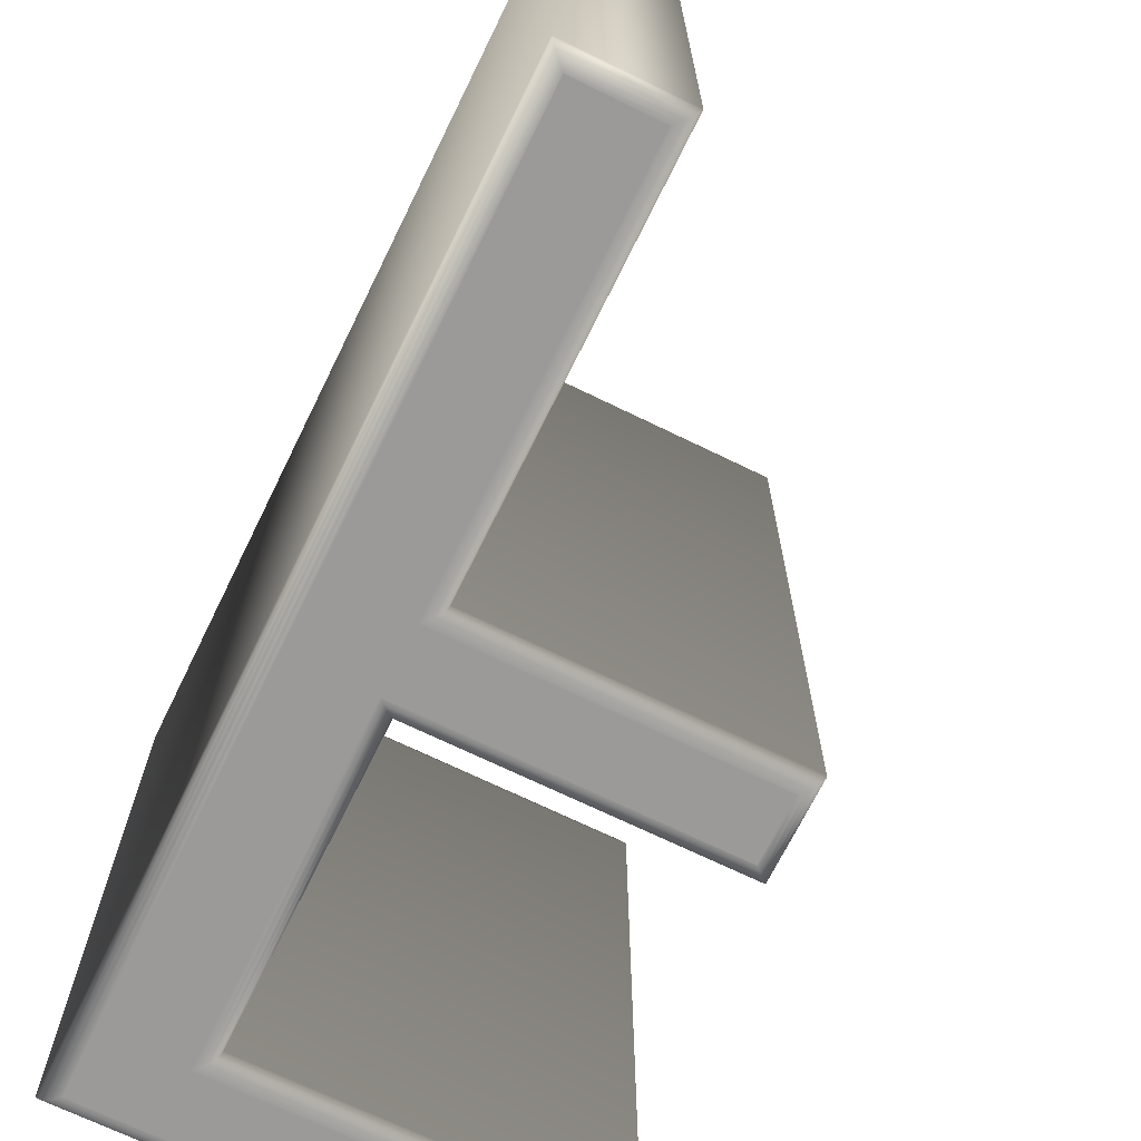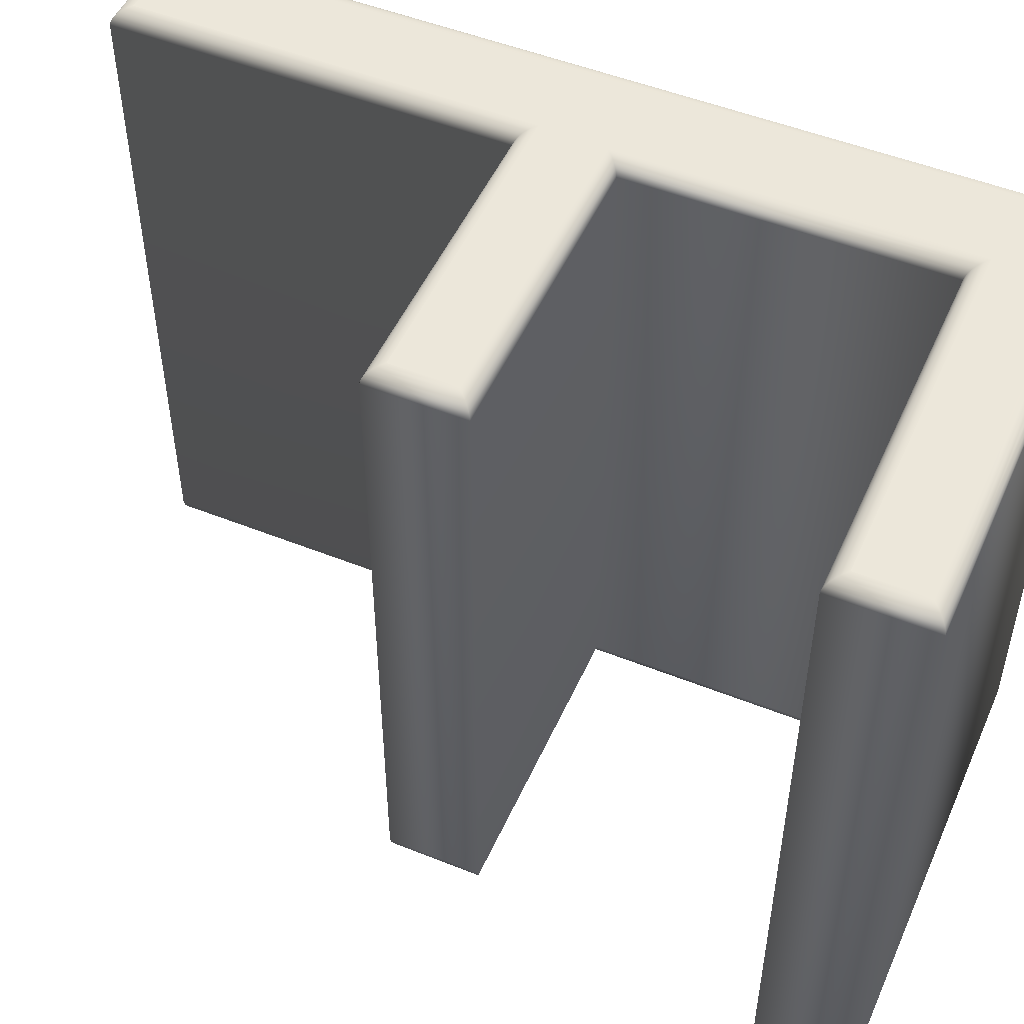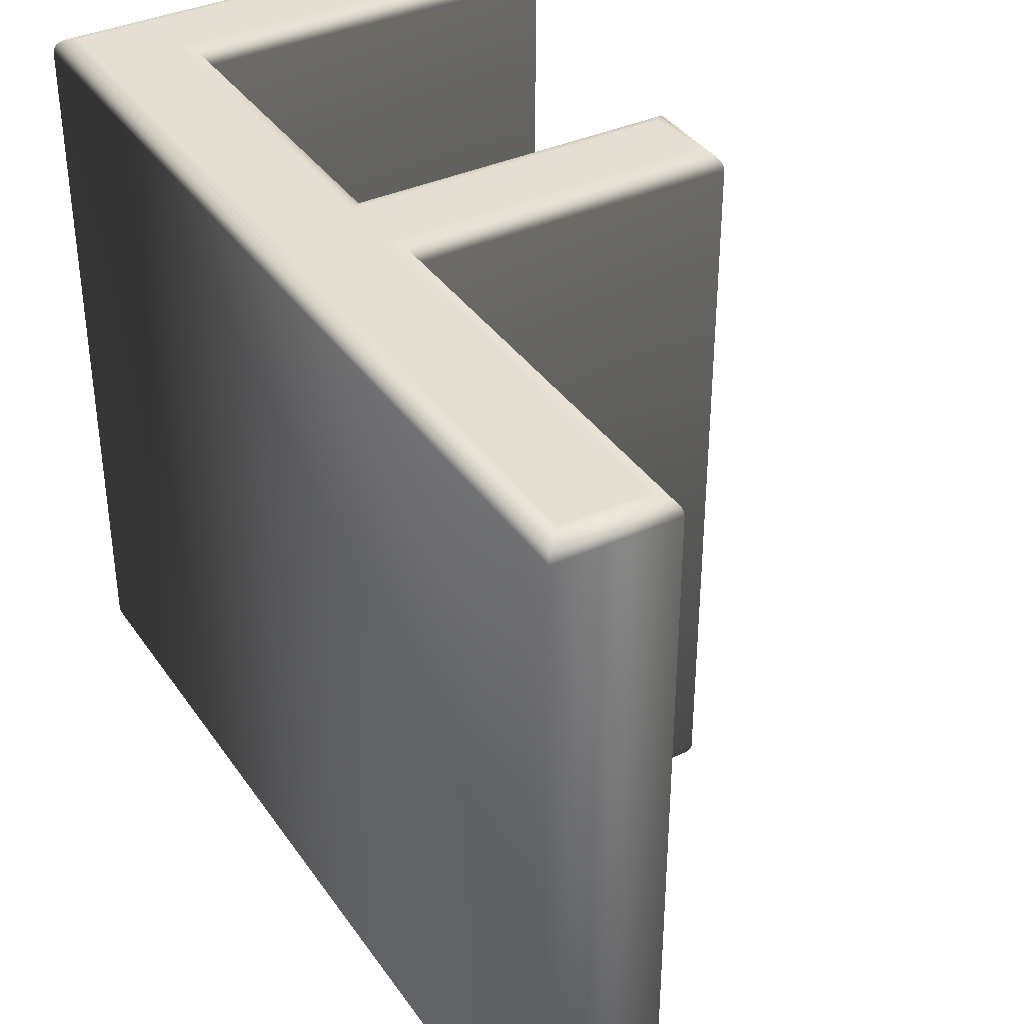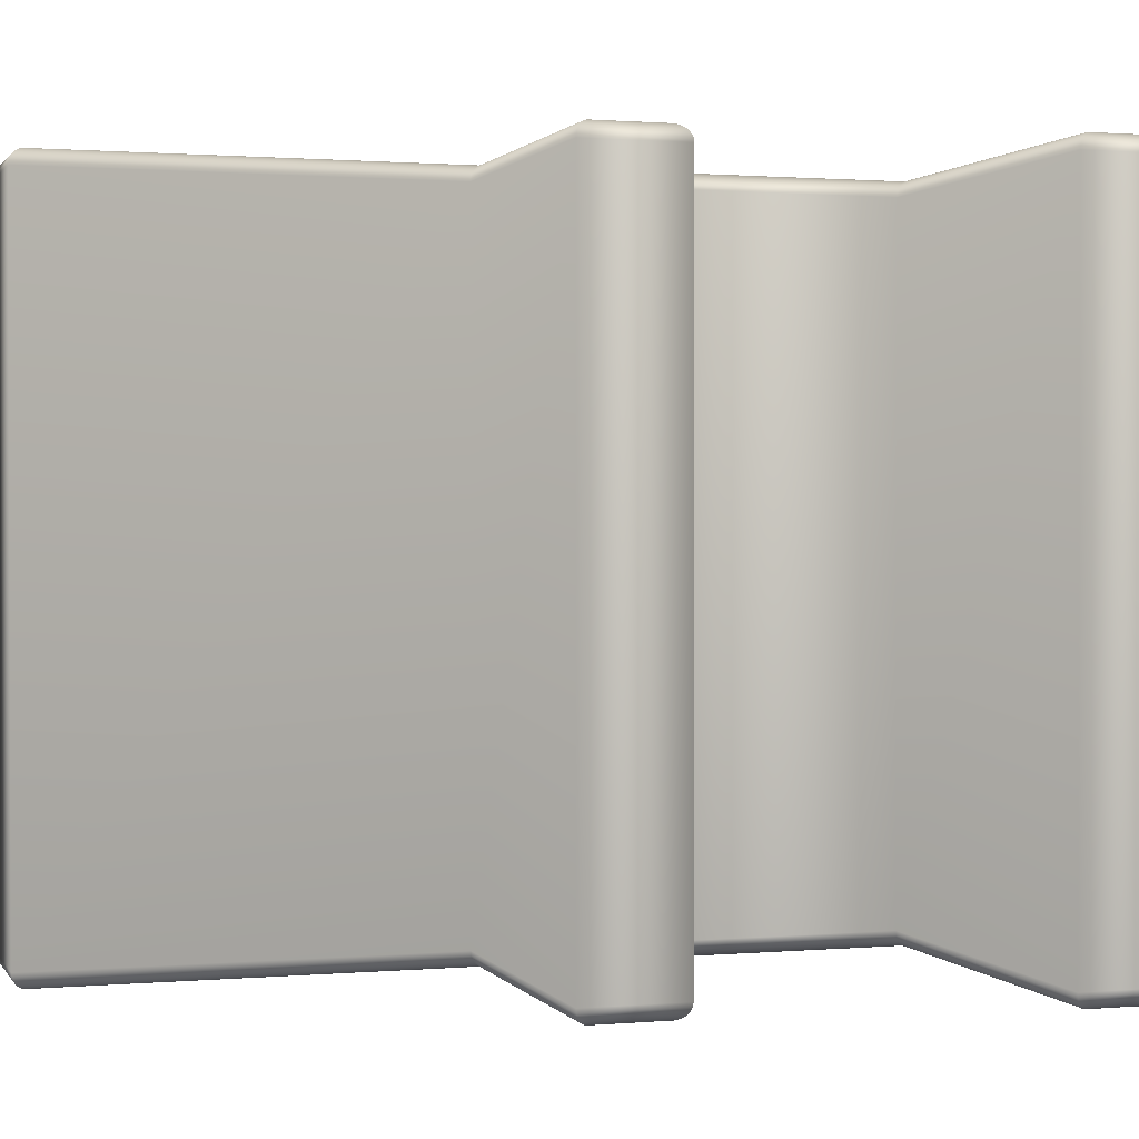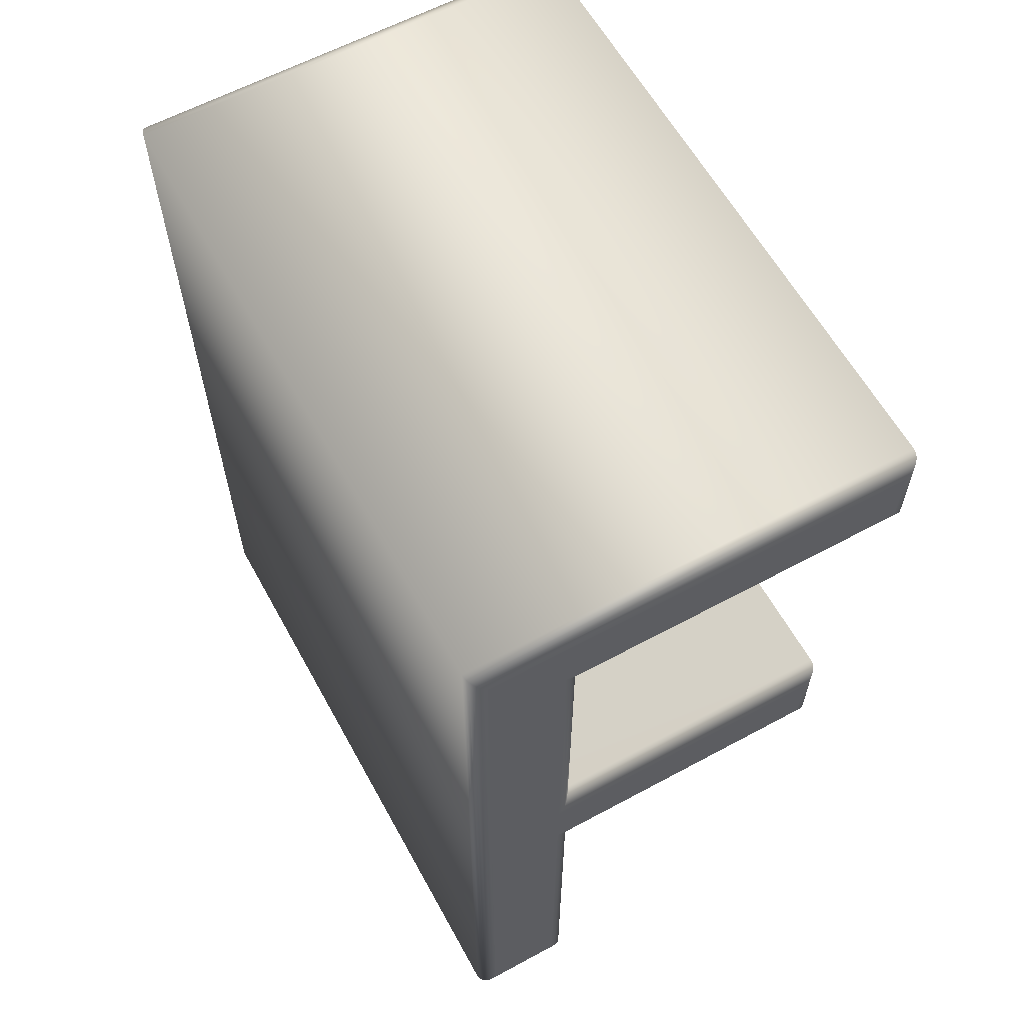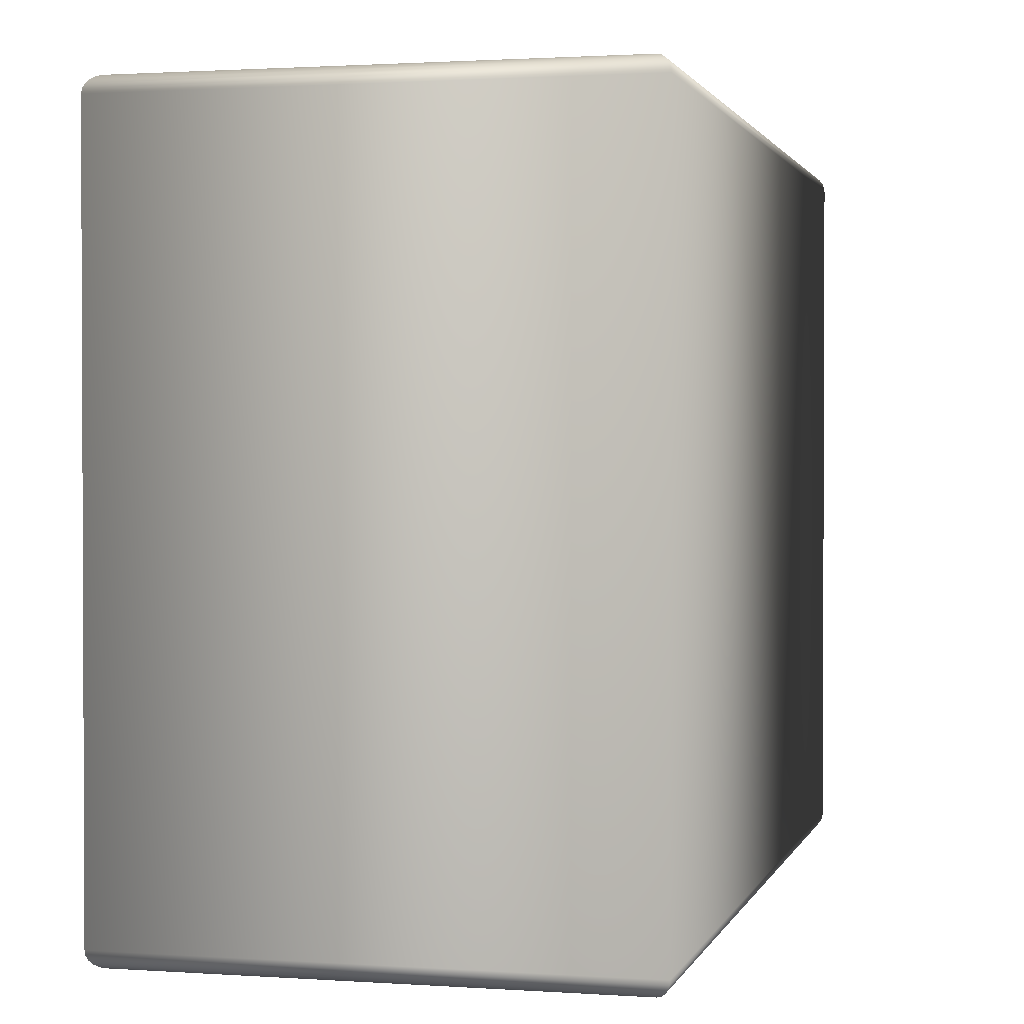
<metadata>
{"format":"obj","ext":"obj","renderer":"f3d","projection":"perspective","resolution":1024,"background":"white","views":[{"elev":-69.3,"azim":-26.1,"up":"+Z"},{"elev":50.5,"azim":113.7,"up":"+Z"},{"elev":37.1,"azim":-30.4,"up":"+Z"},{"elev":1.1,"azim":72.5,"up":"+Z"},{"elev":61.2,"azim":-28.8,"up":"+Y"},{"elev":1.4,"azim":-165.9,"up":"+Z"}]}
</metadata>
<code>
o Text.020_Text.071
v 0.1083 -0.02527 0.21
v -0.07273 -0.06303 0.21
v -0.07273 -0.02527 0.21
v 0.1083 -0.06303 0.21
v 0.1109 -0.02268 0.2097
v 0.1133 -0.02027 0.2087
v 0.1109 -0.06562 0.2097
v -0.07014 -0.02268 0.2097
v -0.07014 0.1754 0.2097
v -0.06773 -0.02027 0.2087
v -0.06773 0.173 0.2087
v -0.06566 -0.0182 0.2071
v -0.06566 0.1709 0.2071
v -0.06407 -0.01661 0.205
v 0.1154 -0.0182 0.2071
v 0.1169 -0.01661 0.205
v 0.1154 -0.0701 0.2071
v 0.1169 -0.07169 0.205
v 0.1133 -0.06803 0.2087
v -0.06566 -0.0701 0.2071
v -0.06407 -0.07169 0.205
v -0.06773 -0.06803 0.2087
v -0.06566 -0.3067 0.2071
v -0.06407 -0.3083 0.205
v -0.06773 -0.3046 0.2087
v -0.1271 -0.3067 0.2071
v -0.1287 -0.3083 0.205
v -0.1251 -0.3046 0.2087
v -0.1271 0.2232 0.2071
v -0.1287 0.2247 0.205
v -0.1251 0.2211 0.2087
v 0.1459 0.2232 0.2071
v 0.1475 0.2247 0.205
v 0.1438 0.2211 0.2087
v 0.1459 0.1709 0.2071
v 0.1475 0.1693 0.205
v 0.1438 0.173 0.2087
v 0.1414 0.1754 0.2097
v 0.1414 0.2187 0.2097
v 0.1388 0.178 0.21
v -0.07273 0.178 0.21
v 0.1388 0.2161 0.21
v -0.1201 0.2161 0.21
v -0.1201 -0.2996 0.21
v -0.1226 0.2187 0.2097
v -0.1226 -0.3022 0.2097
v -0.07014 -0.3022 0.2097
v -0.07014 -0.06562 0.2097
v -0.07273 -0.2996 0.21
v 0.1485 0.1683 0.2026
v -0.06407 0.1693 0.205
v -0.06307 0.1683 0.2026
v -0.06273 0.168 0.2
v -0.06307 -0.01561 0.2026
v -0.06273 -0.01527 0.2
v 0.1179 -0.01561 0.2026
v 0.1183 -0.01527 0.2
v 0.1179 -0.07269 0.2026
v 0.1183 -0.07303 0.2
v -0.06307 -0.07269 0.2026
v -0.06273 -0.07303 0.2
v -0.06307 -0.3093 0.2026
v -0.06273 -0.3096 0.2
v -0.1297 -0.3093 0.2026
v -0.1301 -0.3096 0.2
v -0.1297 0.2257 0.2026
v -0.1301 0.2261 0.2
v 0.1485 0.2257 0.2026
v 0.1488 0.2261 0.2
v 0.1488 0.2261 -0.2
v 0.1488 0.168 0.2
v 0.1488 0.168 -0.2
v 0.1485 0.1683 -0.2026
v -0.06273 0.168 -0.2
v -0.06307 0.1683 -0.2026
v -0.06273 -0.01527 -0.2
v -0.06307 -0.01561 -0.2026
v 0.1183 -0.01527 -0.2
v 0.1179 -0.01561 -0.2026
v 0.1183 -0.07303 -0.2
v 0.1179 -0.07269 -0.2026
v -0.06273 -0.07303 -0.2
v -0.06307 -0.07269 -0.2026
v -0.06273 -0.3096 -0.2
v -0.06307 -0.3093 -0.2026
v -0.1301 -0.3096 -0.2
v -0.1297 -0.3093 -0.2026
v -0.1301 0.2261 -0.2
v -0.1297 0.2257 -0.2026
v -0.1287 0.2247 -0.205
v 0.1485 0.2257 -0.2026
v 0.1475 0.2247 -0.205
v 0.1459 0.2232 -0.2071
v 0.1475 0.1693 -0.205
v 0.1459 0.1709 -0.2071
v -0.06407 0.1693 -0.205
v -0.06566 0.1709 -0.2071
v -0.06407 -0.01661 -0.205
v -0.06566 -0.0182 -0.2071
v 0.1169 -0.01661 -0.205
v 0.1154 -0.0182 -0.2071
v 0.1169 -0.07169 -0.205
v 0.1154 -0.0701 -0.2071
v -0.06407 -0.07169 -0.205
v -0.06566 -0.0701 -0.2071
v -0.06407 -0.3083 -0.205
v -0.06566 -0.3067 -0.2071
v -0.1287 -0.3083 -0.205
v -0.1271 -0.3067 -0.2071
v -0.1251 -0.3046 -0.2087
v -0.1271 0.2232 -0.2071
v -0.1251 0.2211 -0.2087
v -0.1226 0.2187 -0.2097
v 0.1438 0.2211 -0.2087
v 0.1414 0.2187 -0.2097
v 0.1438 0.173 -0.2087
v 0.1414 0.1754 -0.2097
v -0.06773 0.173 -0.2087
v -0.07014 0.1754 -0.2097
v -0.06773 -0.02027 -0.2087
v -0.07014 -0.02268 -0.2097
v 0.1133 -0.02027 -0.2087
v 0.1109 -0.02268 -0.2097
v 0.1133 -0.06803 -0.2087
v 0.1109 -0.06562 -0.2097
v -0.06773 -0.06803 -0.2087
v -0.07014 -0.06562 -0.2097
v -0.06773 -0.3046 -0.2087
v -0.07014 -0.3022 -0.2097
v -0.07273 -0.2996 -0.21
v -0.1226 -0.3022 -0.2097
v -0.1201 -0.2996 -0.21
v -0.07273 -0.02527 -0.21
v -0.07273 0.178 -0.21
v -0.1201 0.2161 -0.21
v -0.07273 -0.06303 -0.21
v 0.1083 -0.02527 -0.21
v 0.1083 -0.06303 -0.21
v 0.1388 0.2161 -0.21
v 0.1388 0.178 -0.21
f 2 4 1
f 2 1 3
f 41 40 42
f 41 42 43
f 44 41 43
f 44 49 2
f 44 3 41
f 44 2 3
f 136 132 133
f 133 132 134
f 134 132 135
f 130 132 136
f 137 136 133
f 138 136 137
f 139 134 135
f 140 134 139
f 3 1 5 8
f 1 4 7 5
f 8 5 6 10
f 5 7 19 6
f 41 3 8 9
f 9 8 10 11
f 11 10 12 13
f 10 6 15 12
f 13 12 14 51
f 12 15 16 14
f 15 17 18 16
f 6 19 17 15
f 17 20 21 18
f 19 22 20 17
f 20 23 24 21
f 22 25 23 20
f 23 26 27 24
f 25 28 26 23
f 26 29 30 27
f 28 31 29 26
f 29 32 33 30
f 31 34 32 29
f 32 35 36 33
f 34 37 35 32
f 35 13 51 36
f 37 11 13 35
f 39 38 37 34
f 38 9 11 37
f 42 40 38 39
f 40 41 9 38
f 43 42 39 45
f 44 43 45 46
f 46 45 31 28
f 45 39 34 31
f 49 44 46 47
f 47 46 28 25
f 2 49 47 48
f 48 47 25 22
f 4 2 48 7
f 7 48 22 19
f 33 36 50 68
f 36 51 52 50
f 51 14 54 52
f 50 52 53 71
f 52 54 55 53
f 54 56 57 55
f 14 16 56 54
f 56 58 59 57
f 16 18 58 56
f 58 60 61 59
f 18 21 60 58
f 60 62 63 61
f 21 24 62 60
f 62 64 65 63
f 24 27 64 62
f 64 66 67 65
f 27 30 66 64
f 66 68 69 67
f 30 33 68 66
f 68 50 71 69
f 67 69 70 88
f 69 71 72 70
f 71 53 74 72
f 70 72 73 91
f 72 74 75 73
f 74 76 77 75
f 53 55 76 74
f 76 78 79 77
f 55 57 78 76
f 78 80 81 79
f 57 59 80 78
f 80 82 83 81
f 59 61 82 80
f 82 84 85 83
f 61 63 84 82
f 84 86 87 85
f 63 65 86 84
f 86 88 89 87
f 65 67 88 86
f 88 70 91 89
f 87 89 90 108
f 89 91 92 90
f 91 73 94 92
f 90 92 93 111
f 92 94 95 93
f 94 96 97 95
f 73 75 96 94
f 96 98 99 97
f 75 77 98 96
f 98 100 101 99
f 77 79 100 98
f 100 102 103 101
f 79 81 102 100
f 102 104 105 103
f 81 83 104 102
f 104 106 107 105
f 83 85 106 104
f 106 108 109 107
f 85 87 108 106
f 108 90 111 109
f 107 109 110 128
f 109 111 112 110
f 111 93 114 112
f 110 112 113 131
f 112 114 115 113
f 114 116 117 115
f 93 95 116 114
f 116 118 119 117
f 95 97 118 116
f 118 120 121 119
f 97 99 120 118
f 120 122 123 121
f 99 101 122 120
f 122 124 125 123
f 101 103 124 122
f 124 126 127 125
f 103 105 126 124
f 126 128 129 127
f 105 107 128 126
f 128 110 131 129
f 127 129 130 136
f 129 131 132 130
f 131 113 135 132
f 125 127 136 138
f 123 125 138 137
f 121 123 137 133
f 113 115 139 135
f 115 117 140 139
f 117 119 134 140
f 119 121 133 134

</code>
